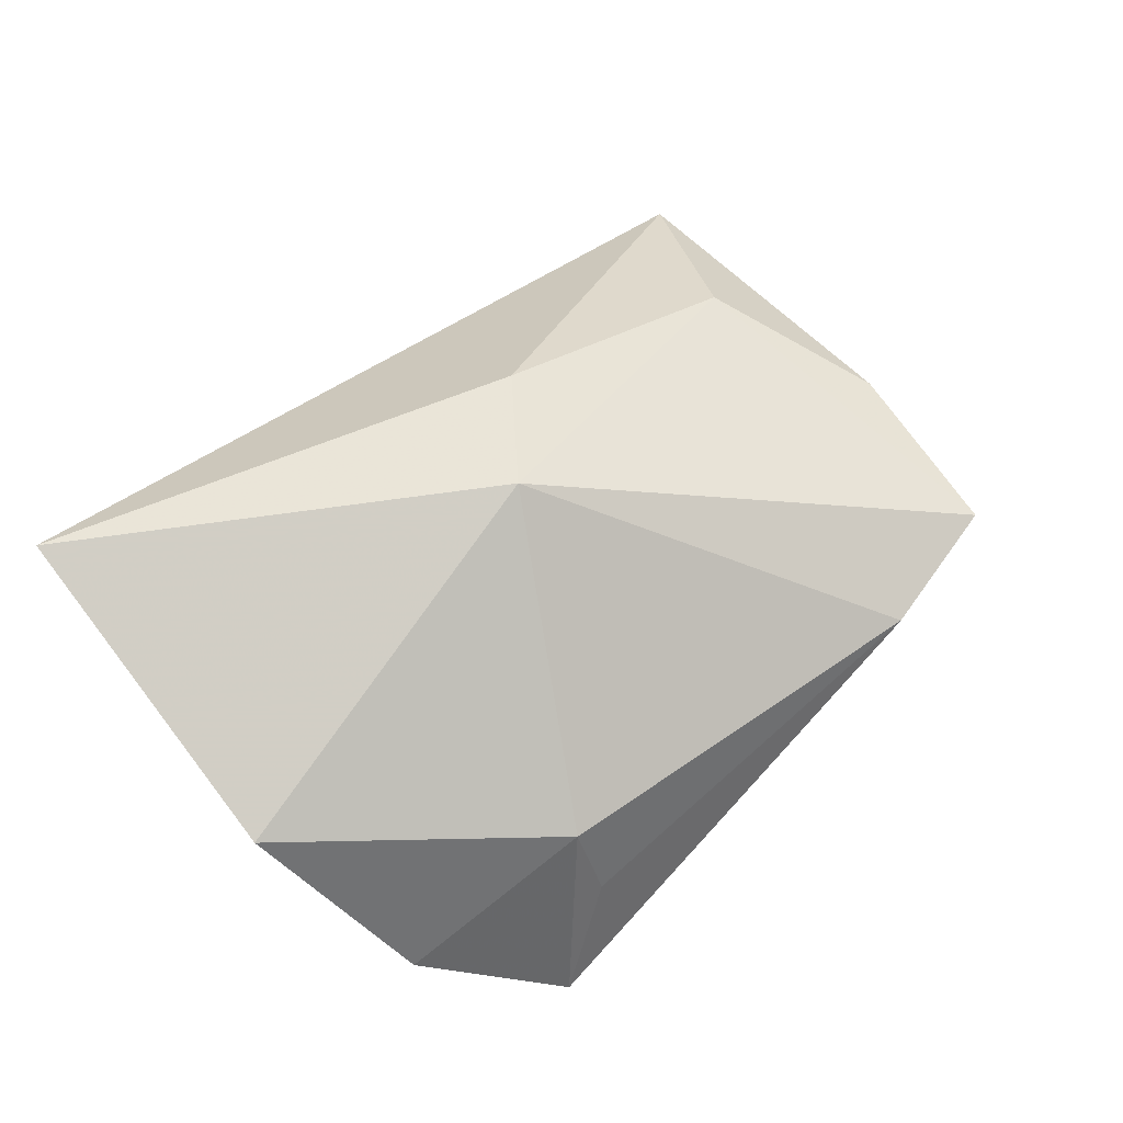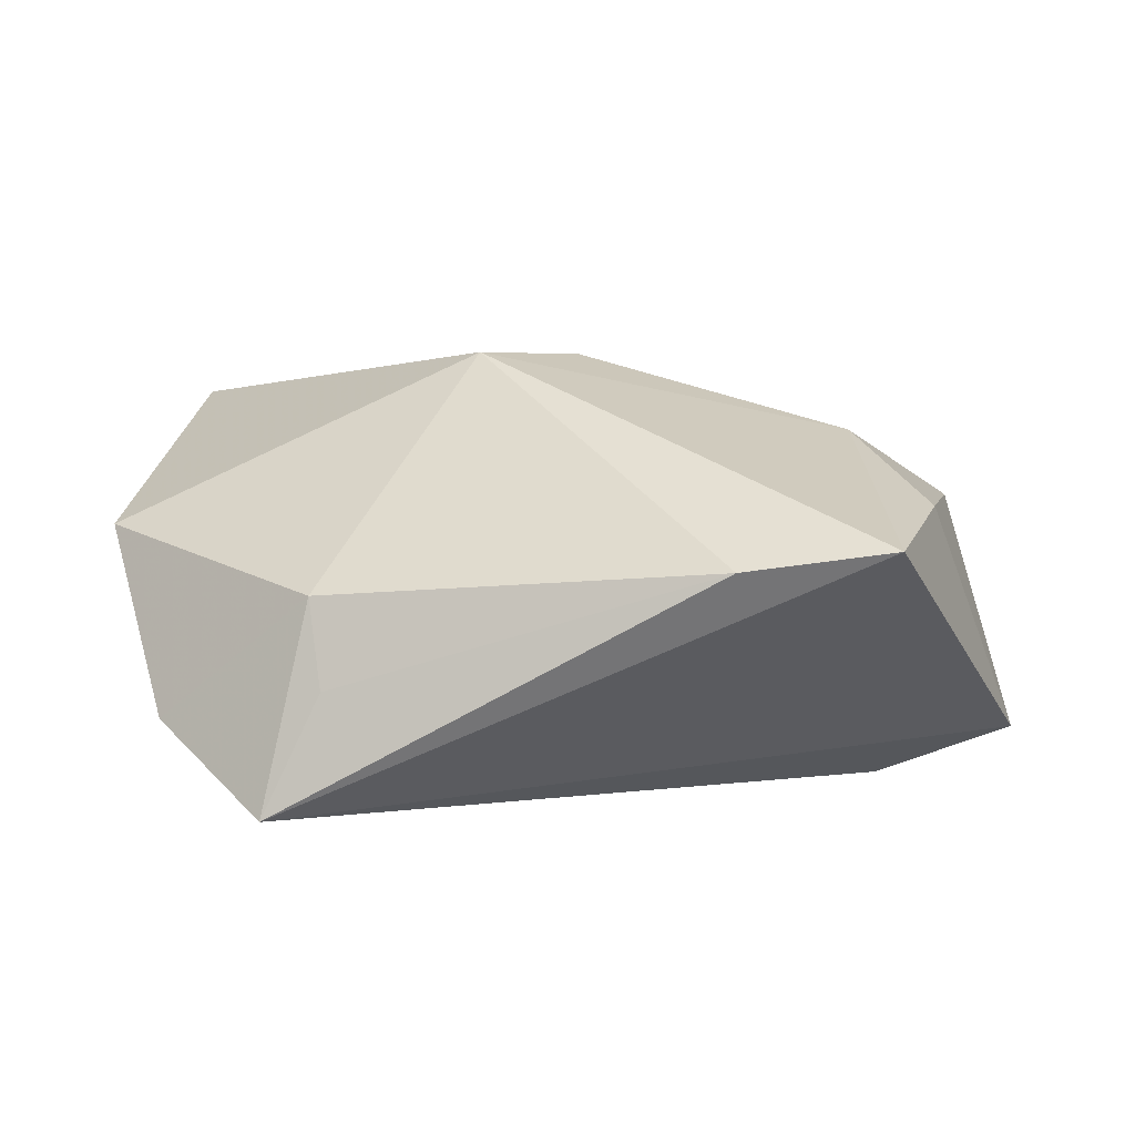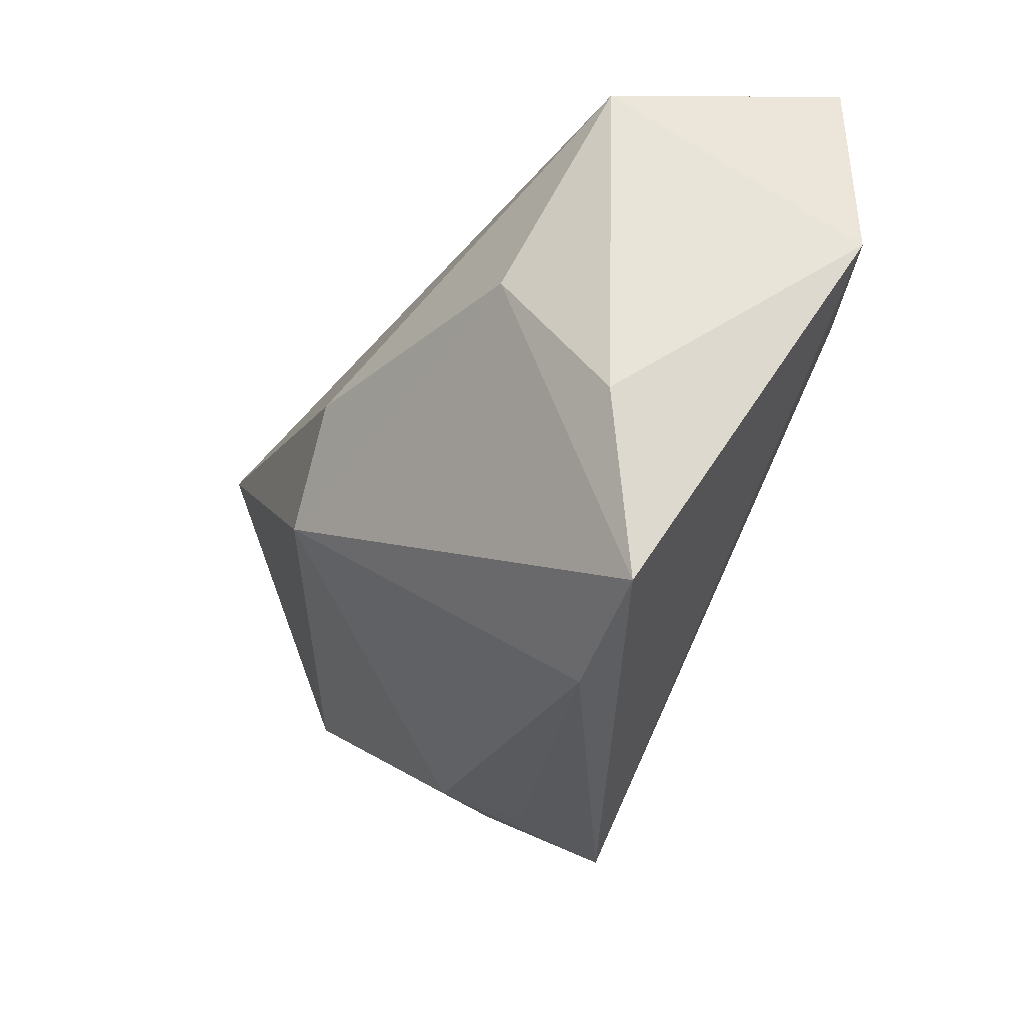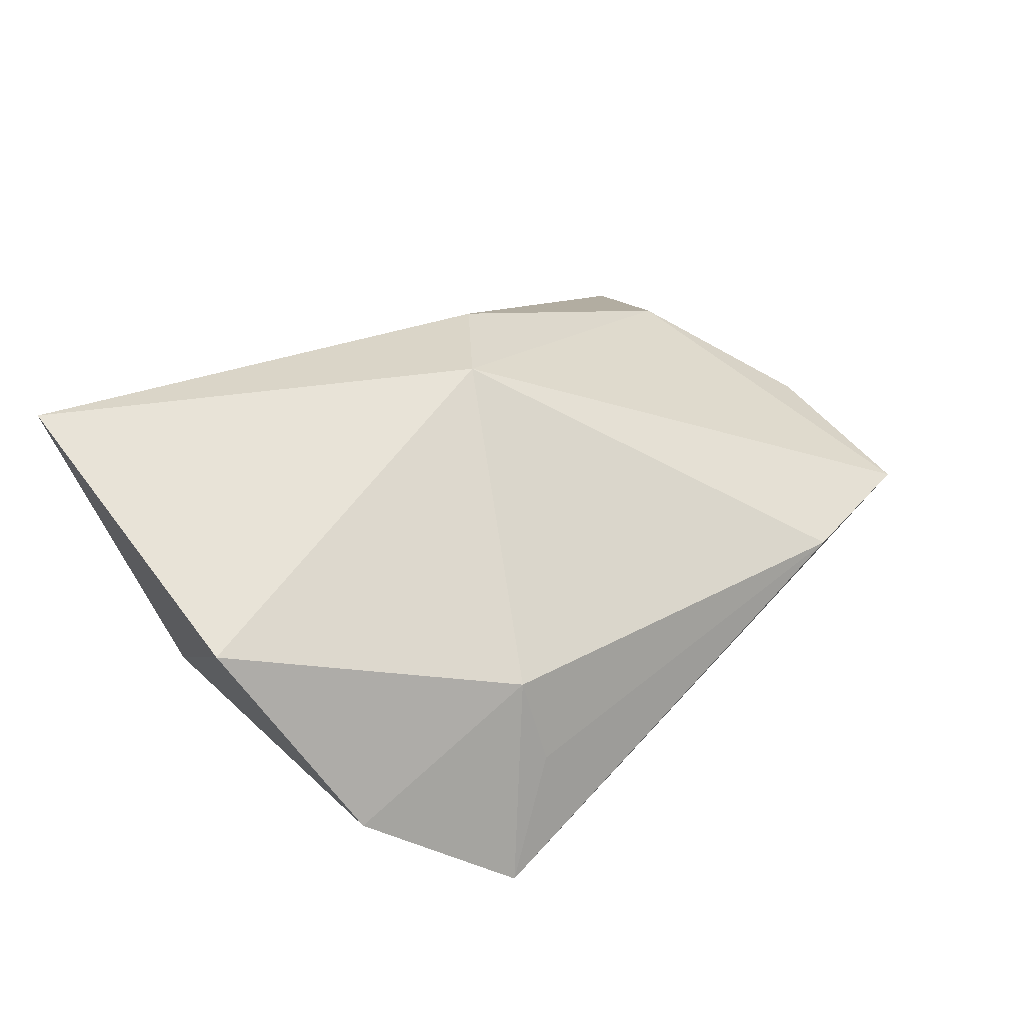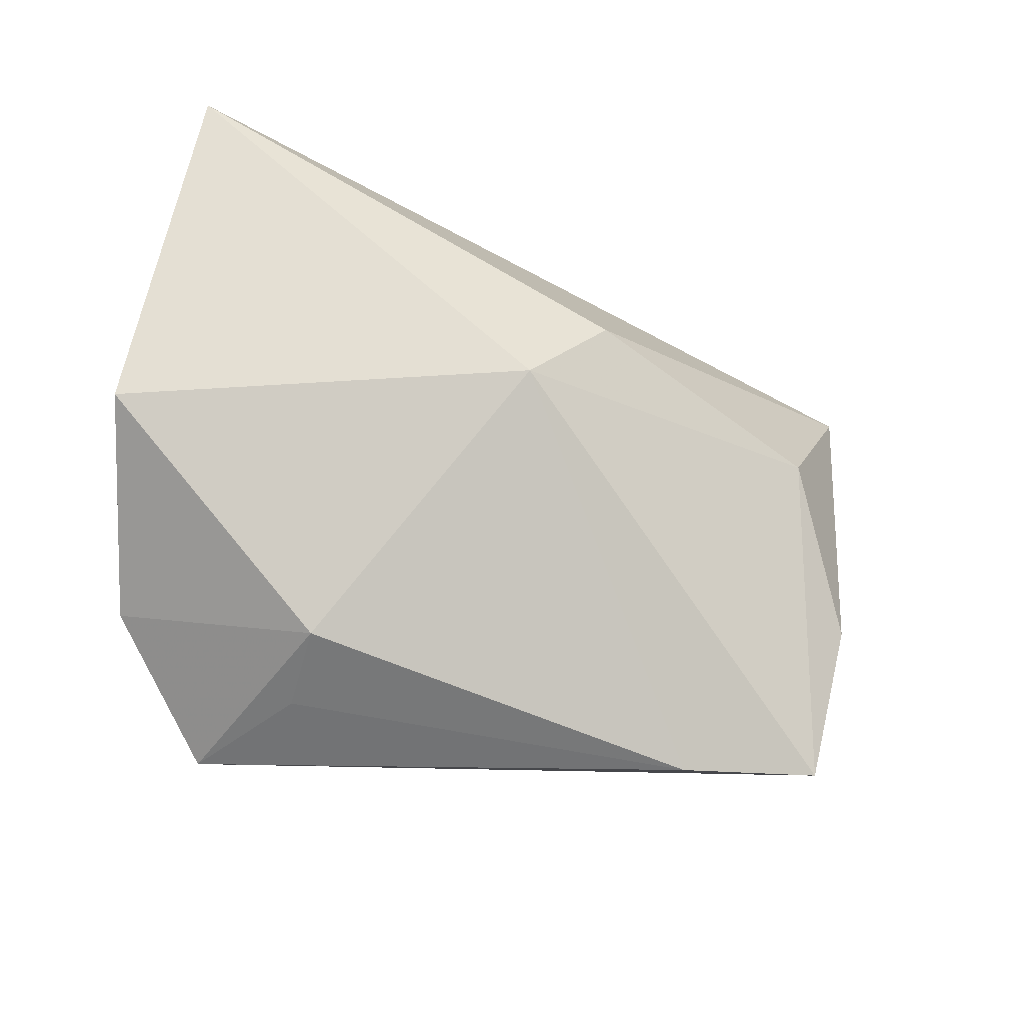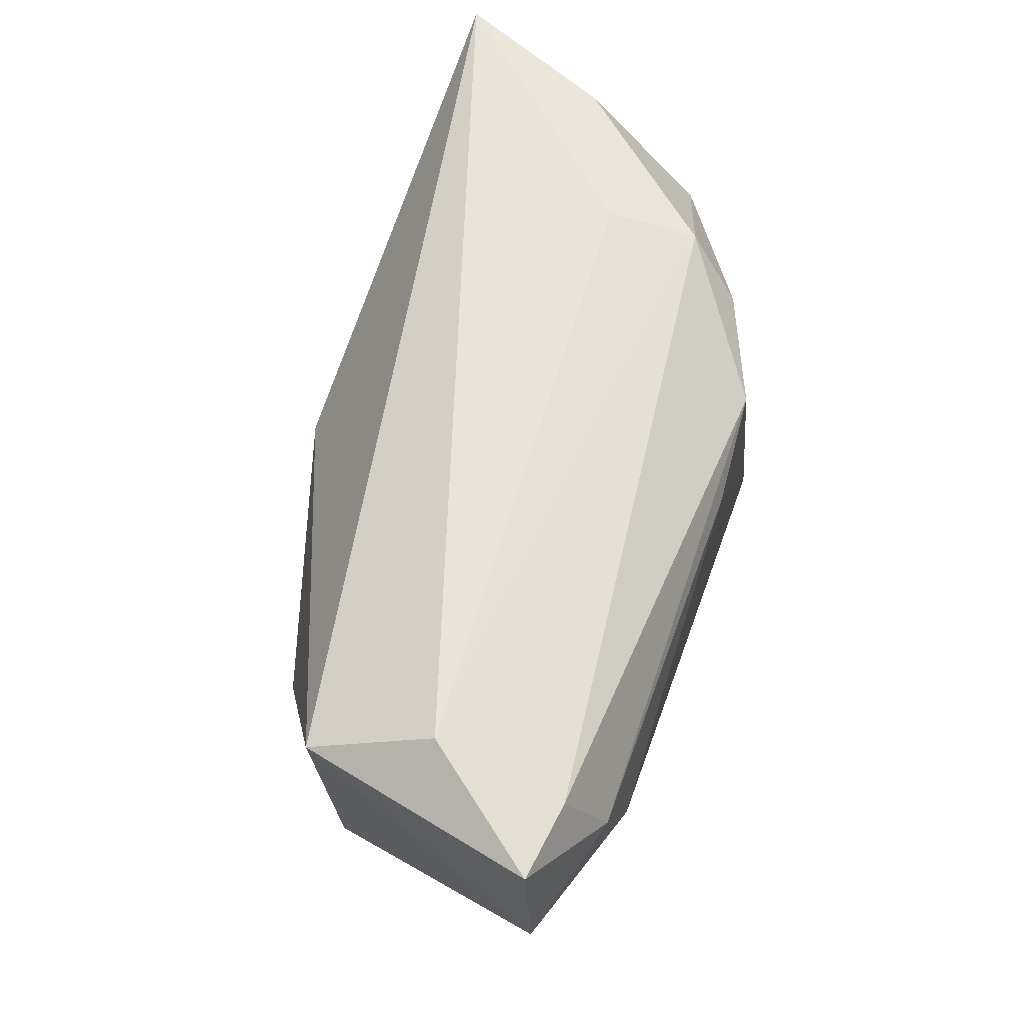
<metadata>
{"format":"obj","ext":"obj","renderer":"f3d","projection":"perspective","resolution":1024,"background":"white","views":[{"elev":51.5,"azim":-43.8,"up":"+Z"},{"elev":3.5,"azim":6.9,"up":"+Z"},{"elev":-32.1,"azim":65.6,"up":"+Y"},{"elev":29.9,"azim":-43.0,"up":"+Z"},{"elev":-44.2,"azim":-25.6,"up":"+Y"},{"elev":65.1,"azim":108.1,"up":"+Y"}]}
</metadata>
<code>
v 0.0413 -0.03739 0.006744
v 0.04505 0.033 -0.003086
v 0.04458 0.02046 -0.02327
v 0.04858 0.02661 0.01127
v 0.02311 -0.04091 0.004495
v -0.01327 0.01972 -0.02378
v 0.0391 0.00859 -0.02451
v -0.04617 0.01086 -0.007777
v -0.0001601 0.01738 -0.02451
v -0.05611 -0.0125 0.008295
v -0.04648 0.02645 0.006671
v -0.03106 -0.03788 -0.02451
v 0.03533 0.004017 0.02011
v -0.02609 -0.03404 0.001063
v 0.05641 0.007084 -0.01802
v 0.05641 0.03075 -0.01717
v 0.04687 0.02993 -0.01861
v -0.02685 0.01968 -0.01829
v -0.02423 -0.03642 -0.009728
v 0.0005832 0.005193 0.02989
v -0.01037 -0.007709 0.02975
v -0.03014 0.02639 -0.01174
v -0.05448 0.02652 0.02554
v -0.04616 -0.02664 -0.01434
v 0.04547 -0.01526 0.01105
v -0.02886 0.02834 -0.0009512
f 21 23 10
f 14 21 10
f 1 12 15
f 10 23 8
f 1 15 25
f 4 15 16
f 4 25 15
f 5 12 1
f 1 21 5
f 21 14 5
f 7 15 12
f 10 8 24
f 24 14 10
f 12 14 24
f 2 4 16
f 23 4 2
f 23 21 20
f 20 4 23
f 19 14 12
f 12 5 19
f 19 5 14
f 11 8 23
f 11 22 8
f 25 4 13
f 4 20 13
f 1 25 13
f 13 21 1
f 13 20 21
f 26 2 22
f 22 11 26
f 23 2 26
f 26 11 23
f 16 15 3
f 15 7 3
f 17 6 22
f 17 2 16
f 22 2 17
f 16 3 17
f 17 3 6
f 8 22 18
f 22 6 18
f 18 6 12
f 12 24 18
f 18 24 8
f 9 3 7
f 6 3 9
f 9 7 12
f 12 6 9

</code>
